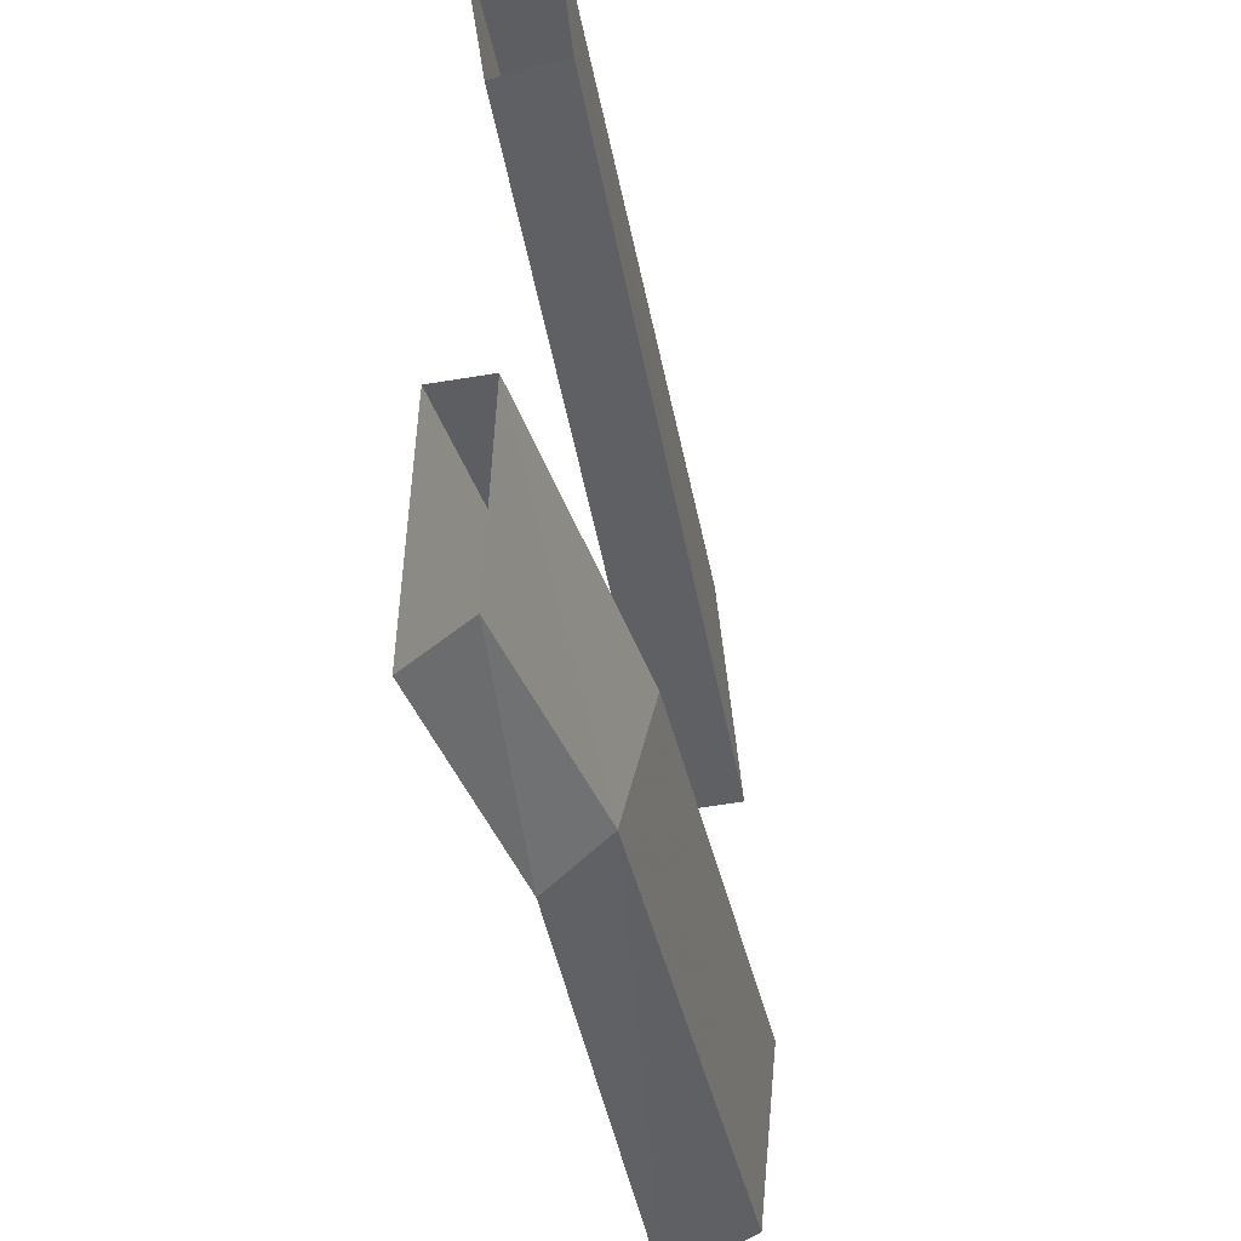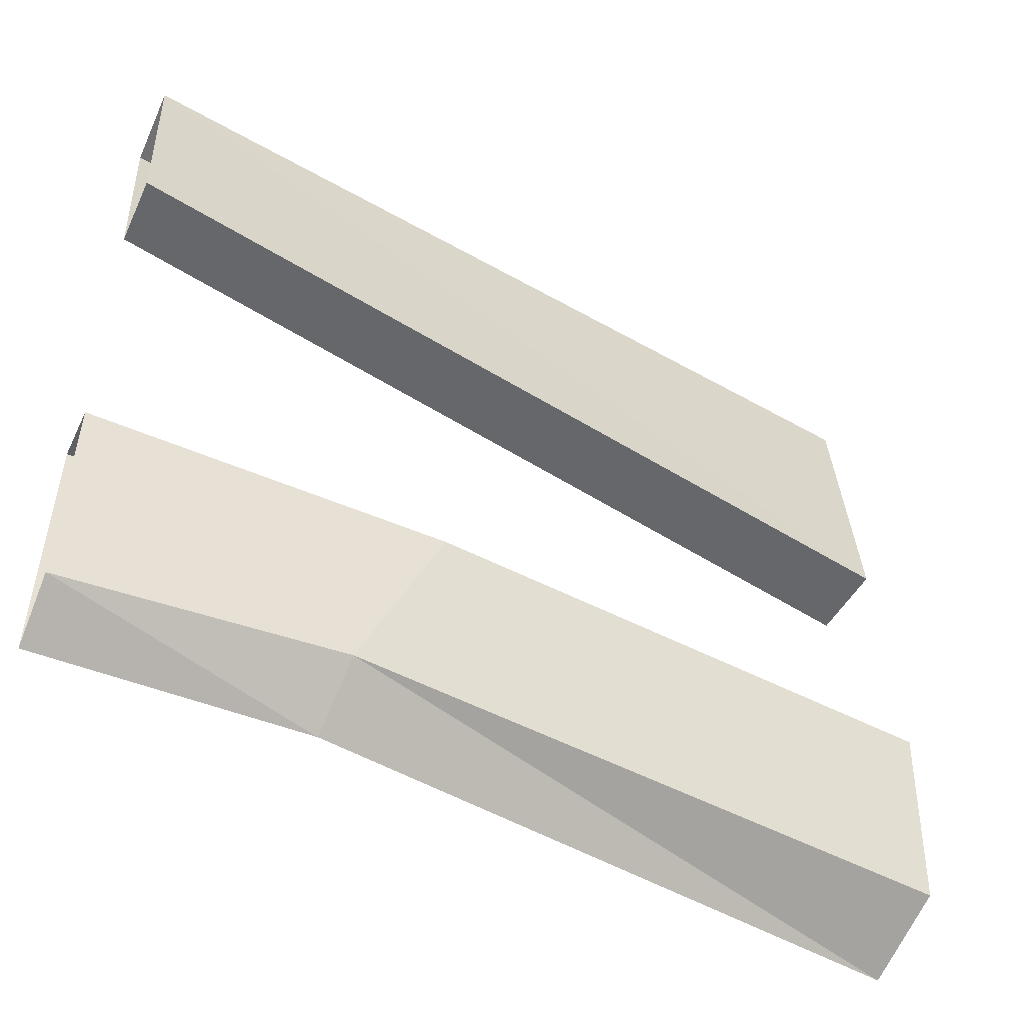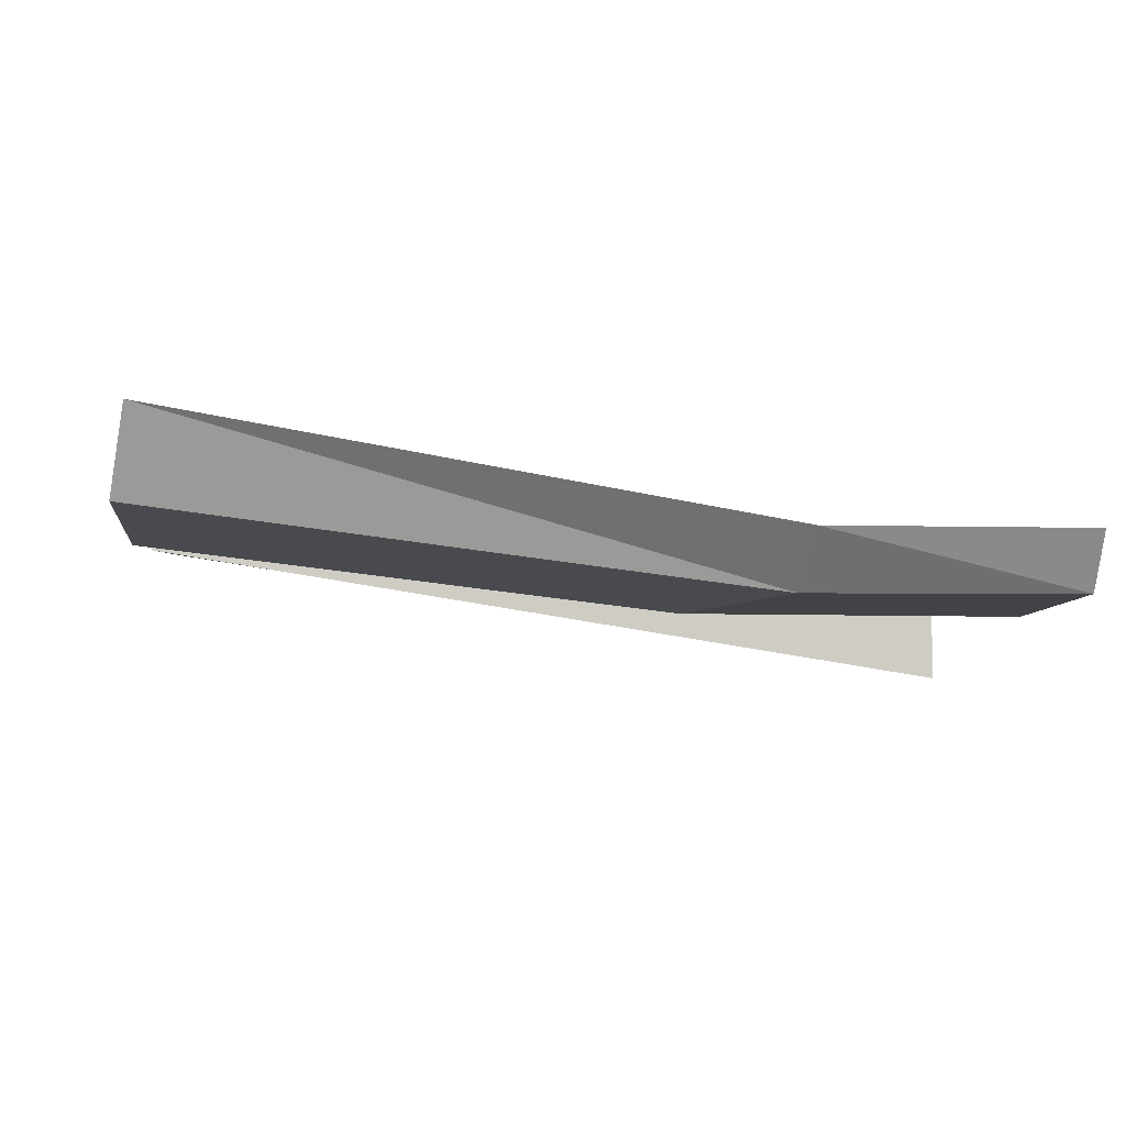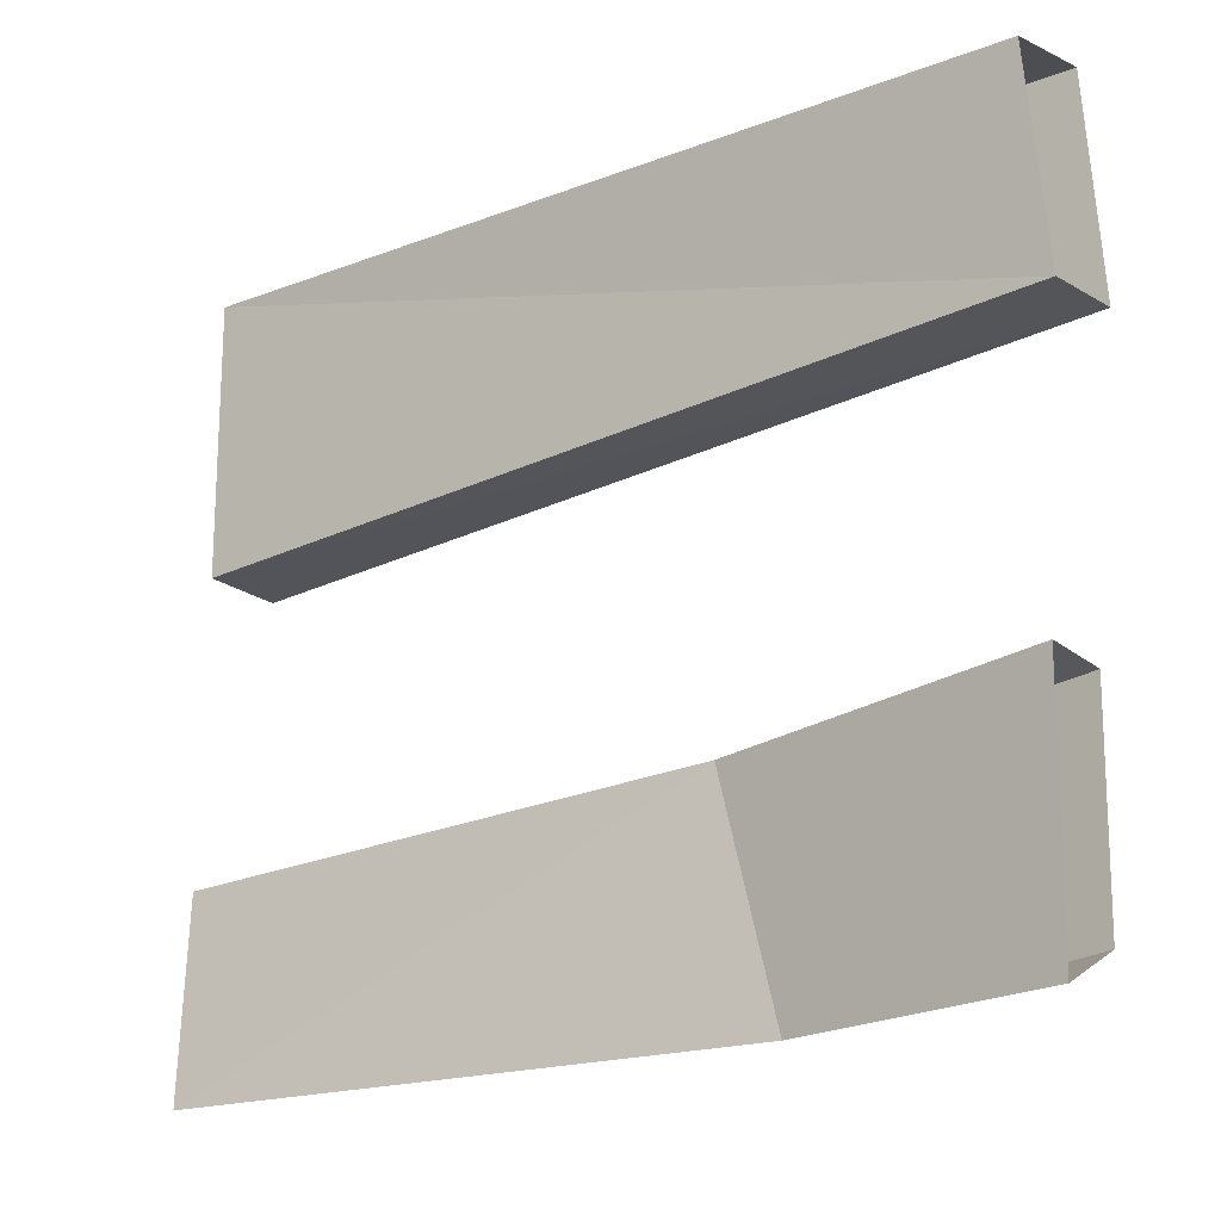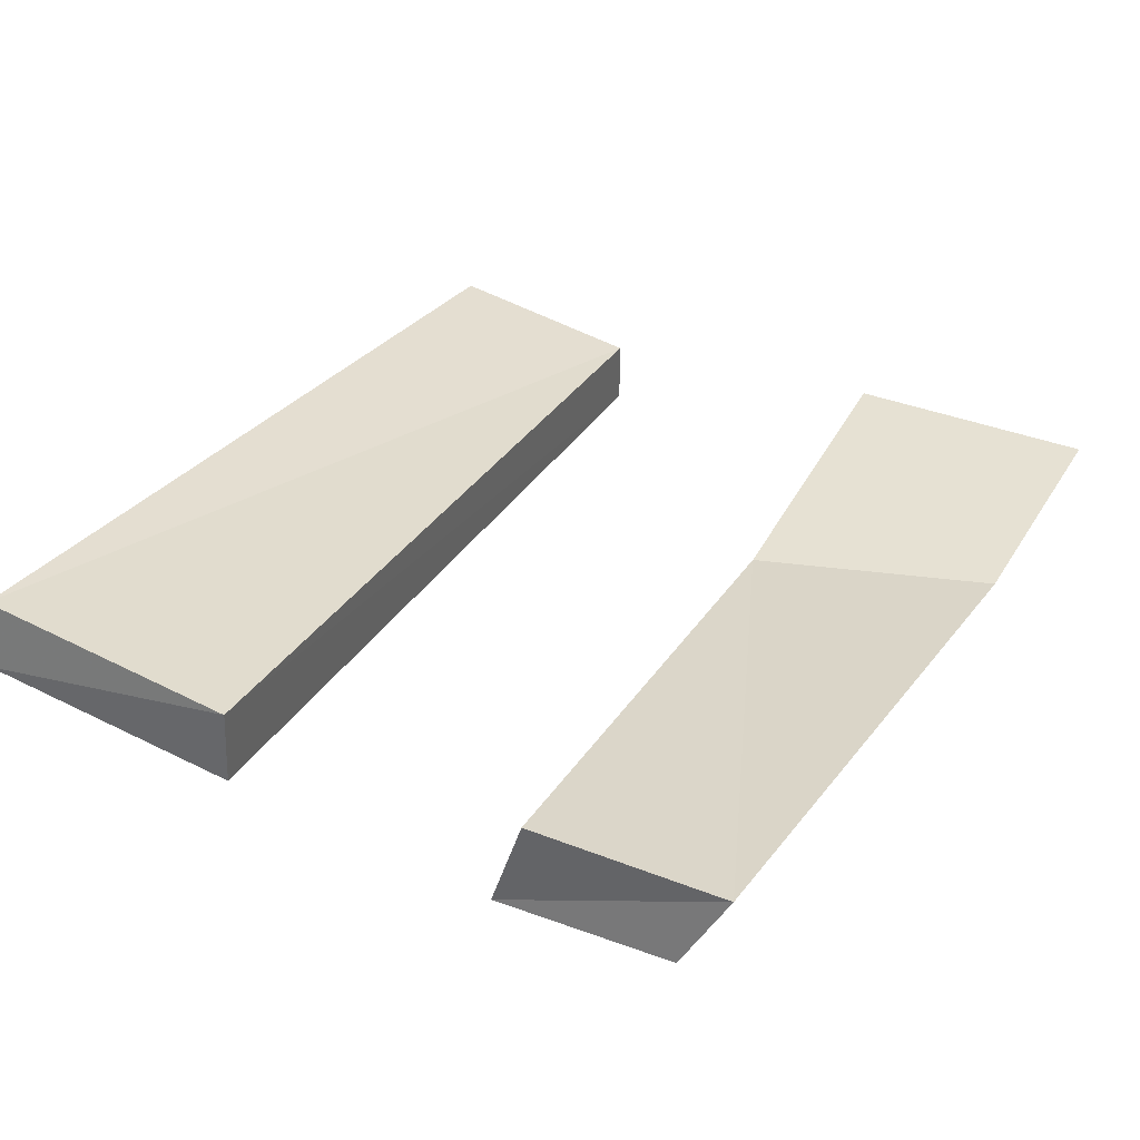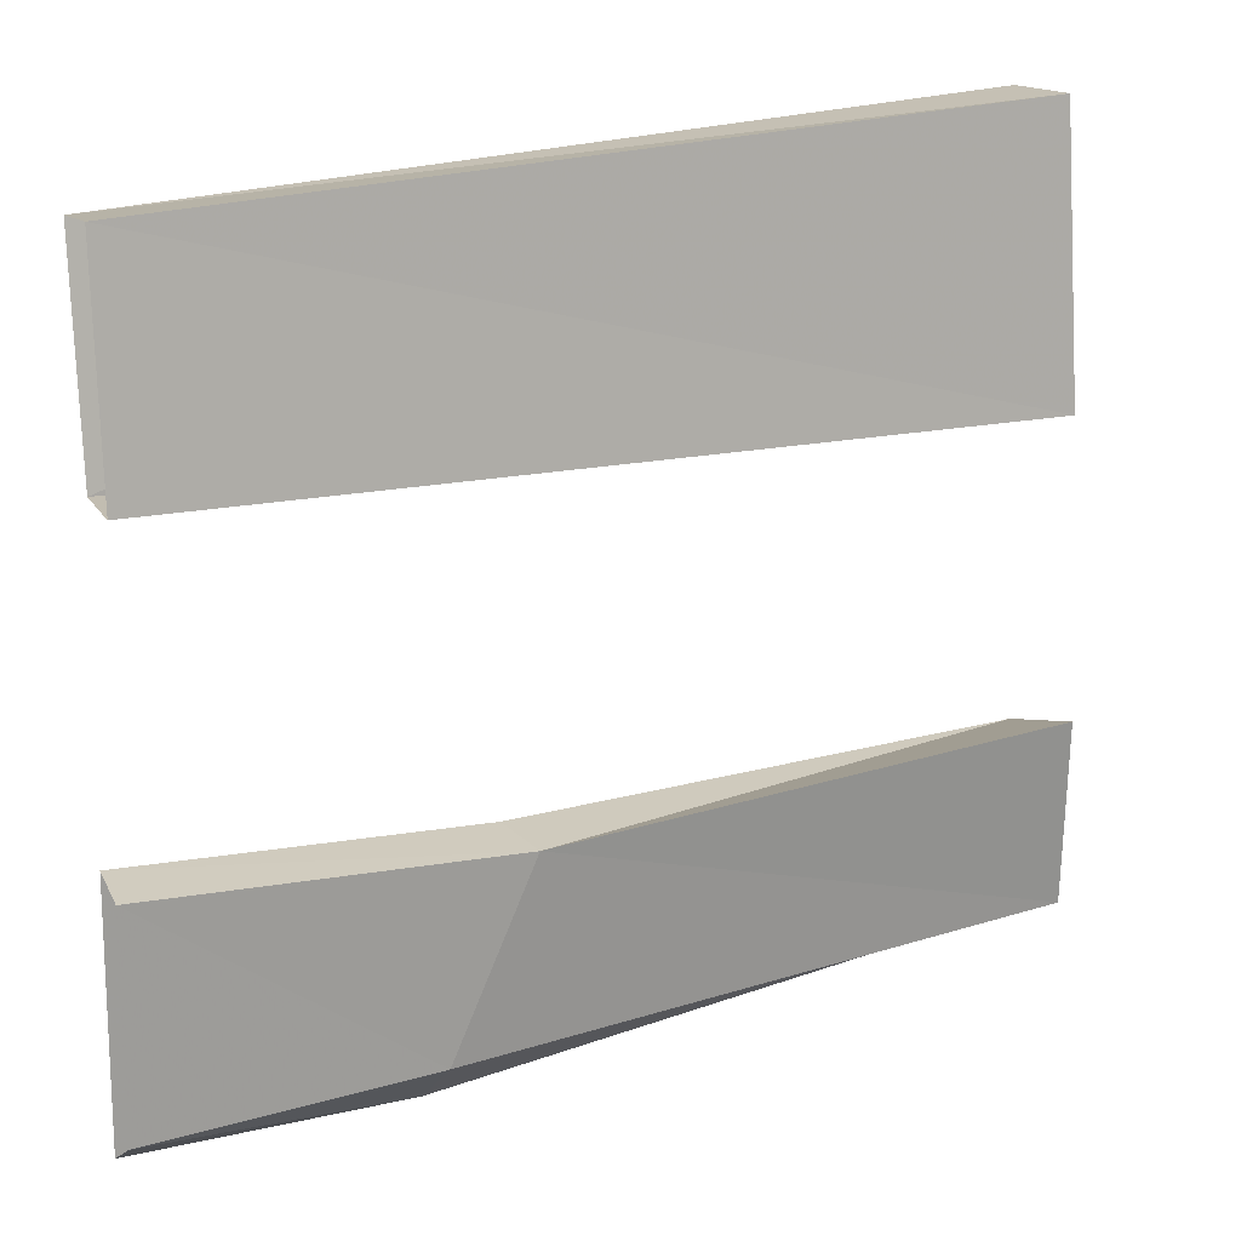
<metadata>
{"format":"obj","ext":"obj","renderer":"f3d","projection":"perspective","resolution":1024,"background":"white","views":[{"elev":-40.8,"azim":-71.3,"up":"+Z"},{"elev":-51.5,"azim":-24.2,"up":"+Z"},{"elev":-5.1,"azim":173.4,"up":"+Y"},{"elev":-22.8,"azim":-134.8,"up":"+Z"},{"elev":40.1,"azim":117.2,"up":"+Y"},{"elev":17.3,"azim":-21.8,"up":"+Z"}]}
</metadata>
<code>
v 0.4609 0.2344 -0.4062
v 0.4609 0.2266 -0.1875
v 0.4688 0.1172 -0.1562
v 0.4766 0.1406 -0.3594
v -0.2031 0.05469 -0.3828
v -0.2109 0.1172 -0.4375
v -0.1328 0.1094 -0.1719
v -0.1172 0.04688 -0.1797
v -0.5 0.04688 -0.1719
v -0.5 0.05469 -0.4062
v -0.5 0.1172 -0.4453
v -0.5 0.1094 -0.1641
v 0.4609 0.2266 0.1484
v 0.4453 0.2422 0.4531
v 0.4609 0.1641 0.4531
v 0.4688 0.1406 0.1484
v -0.5 -0.007812 0.1797
v -0.5 0.07031 0.1797
v -0.5 0.1016 0.4062
v -0.5 0.01562 0.4141
f 1 2 3
f 1 3 4
f 1 4 5
f 1 5 6
f 1 6 7
f 1 7 2
f 2 7 8
f 2 8 3
f 3 8 4
f 4 8 5
f 5 8 9
f 5 9 10
f 5 10 6
f 6 10 11
f 6 11 7
f 7 11 12
f 7 12 8
f 8 12 9
f 13 14 15
f 13 15 16
f 13 16 17
f 13 17 18
f 14 19 15
f 15 19 20
f 13 18 14
f 14 18 19
f 15 20 16
f 16 20 17

</code>
